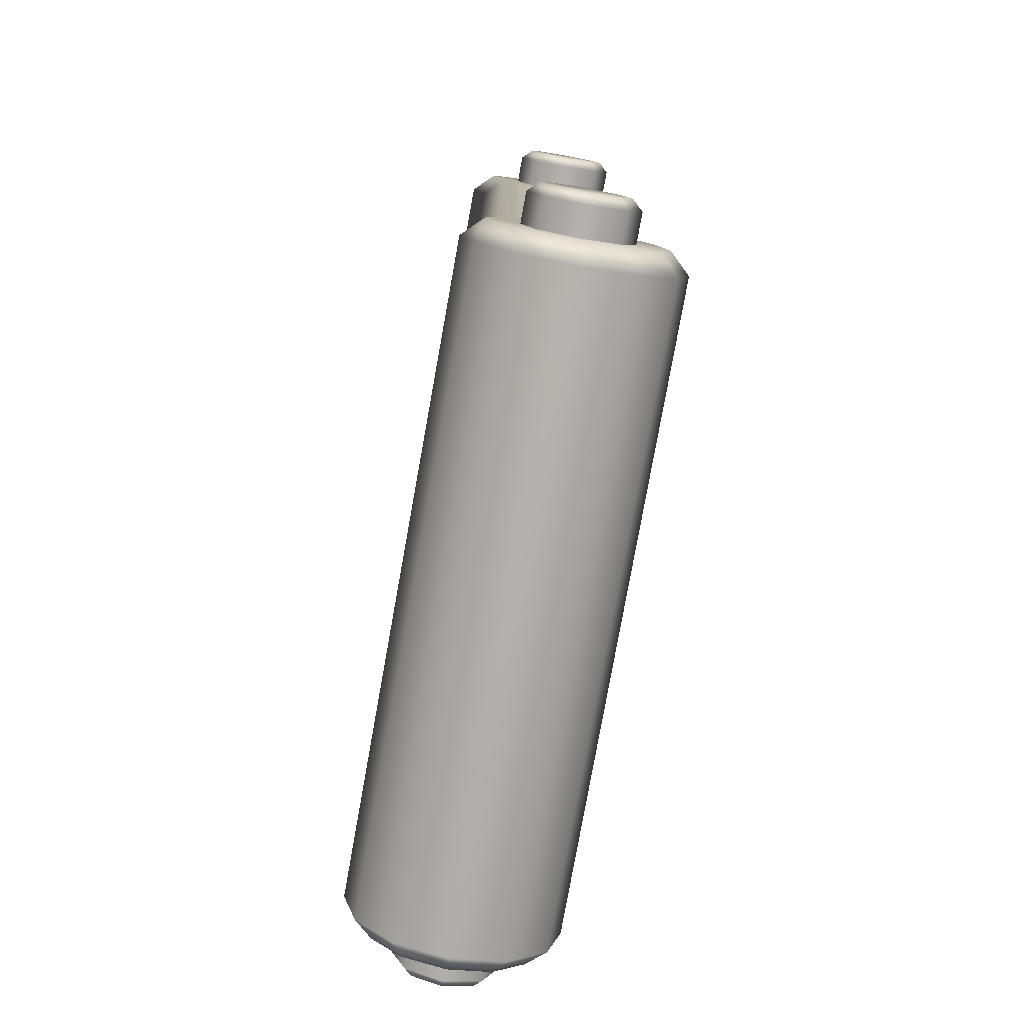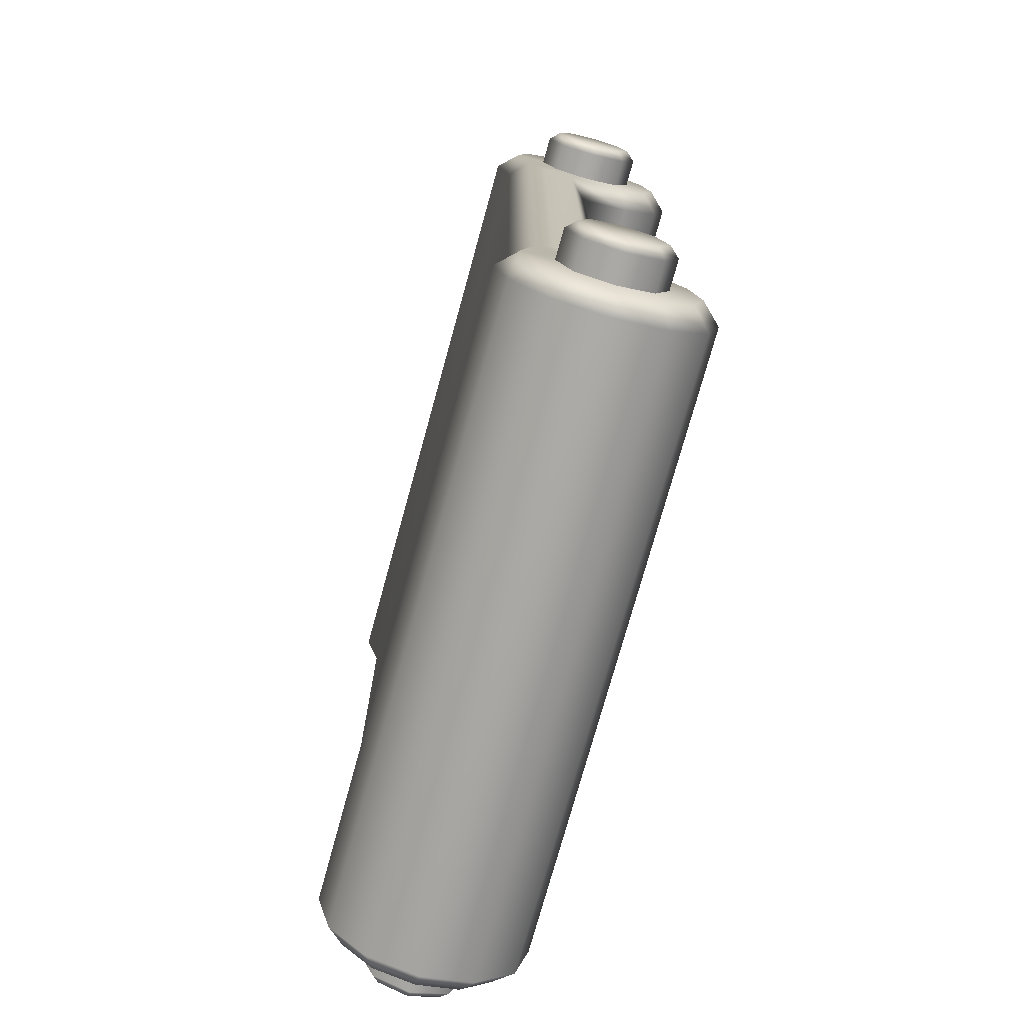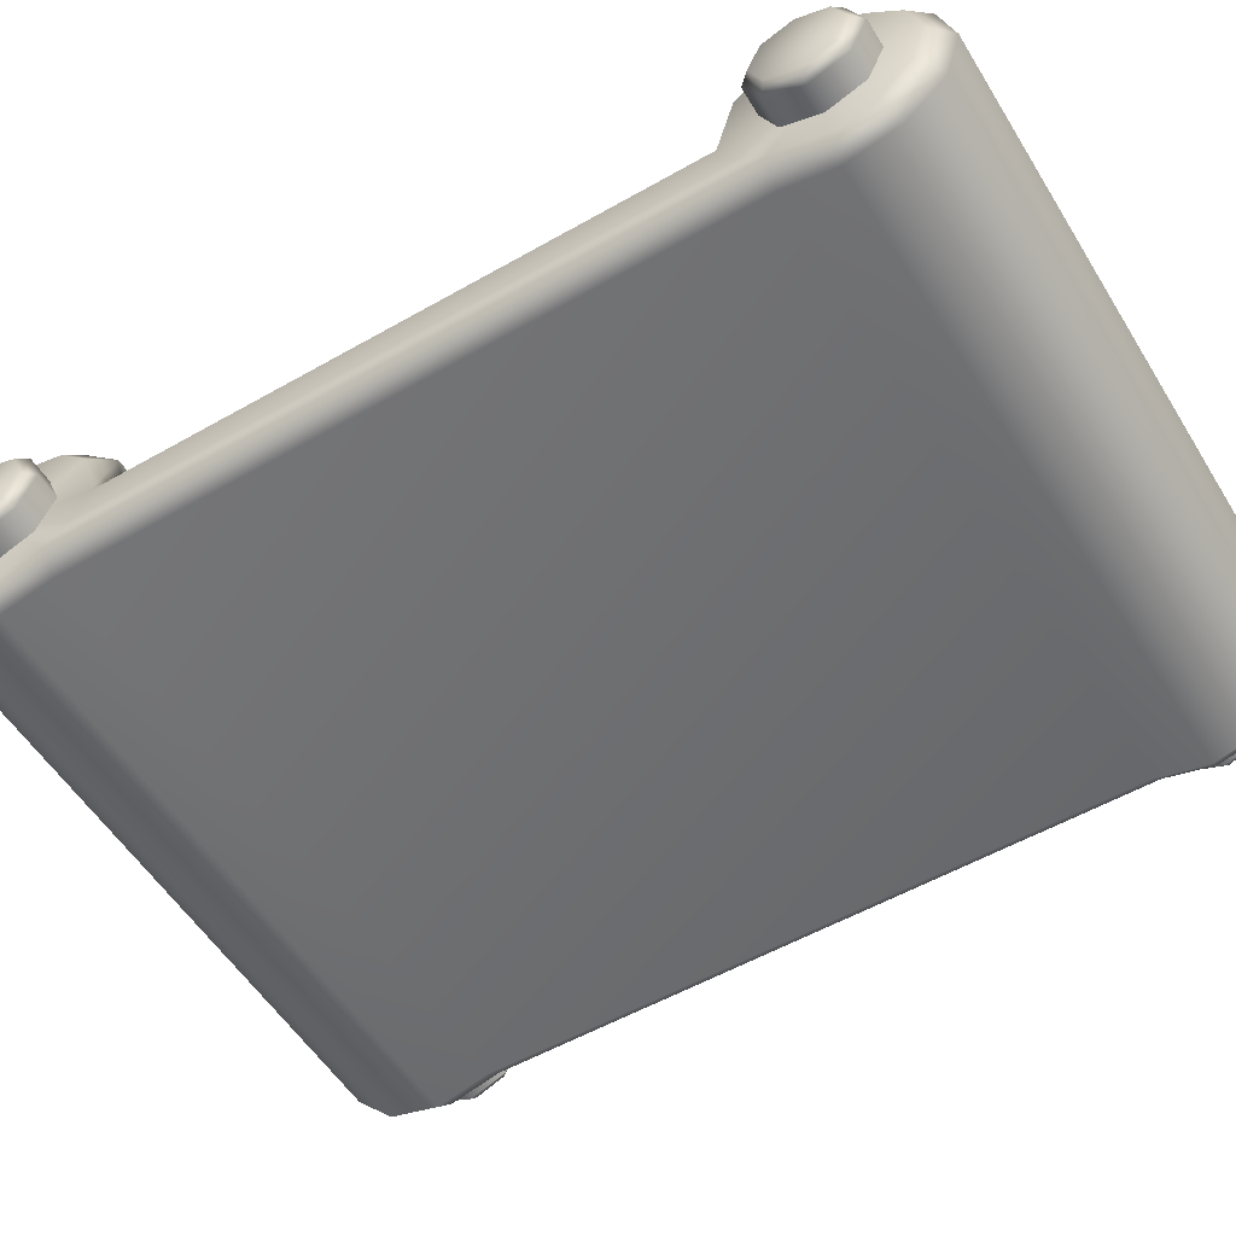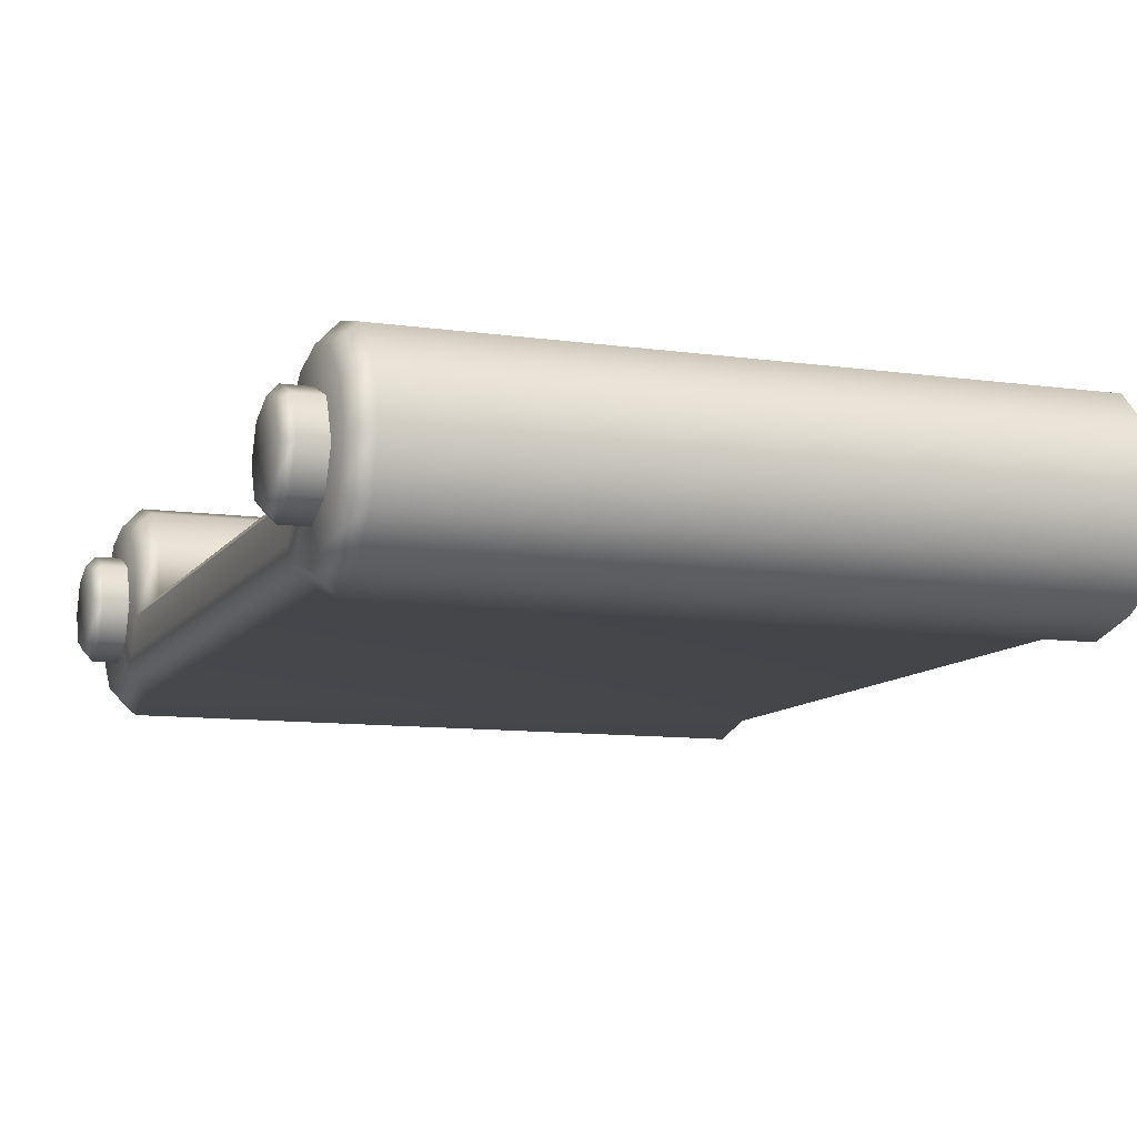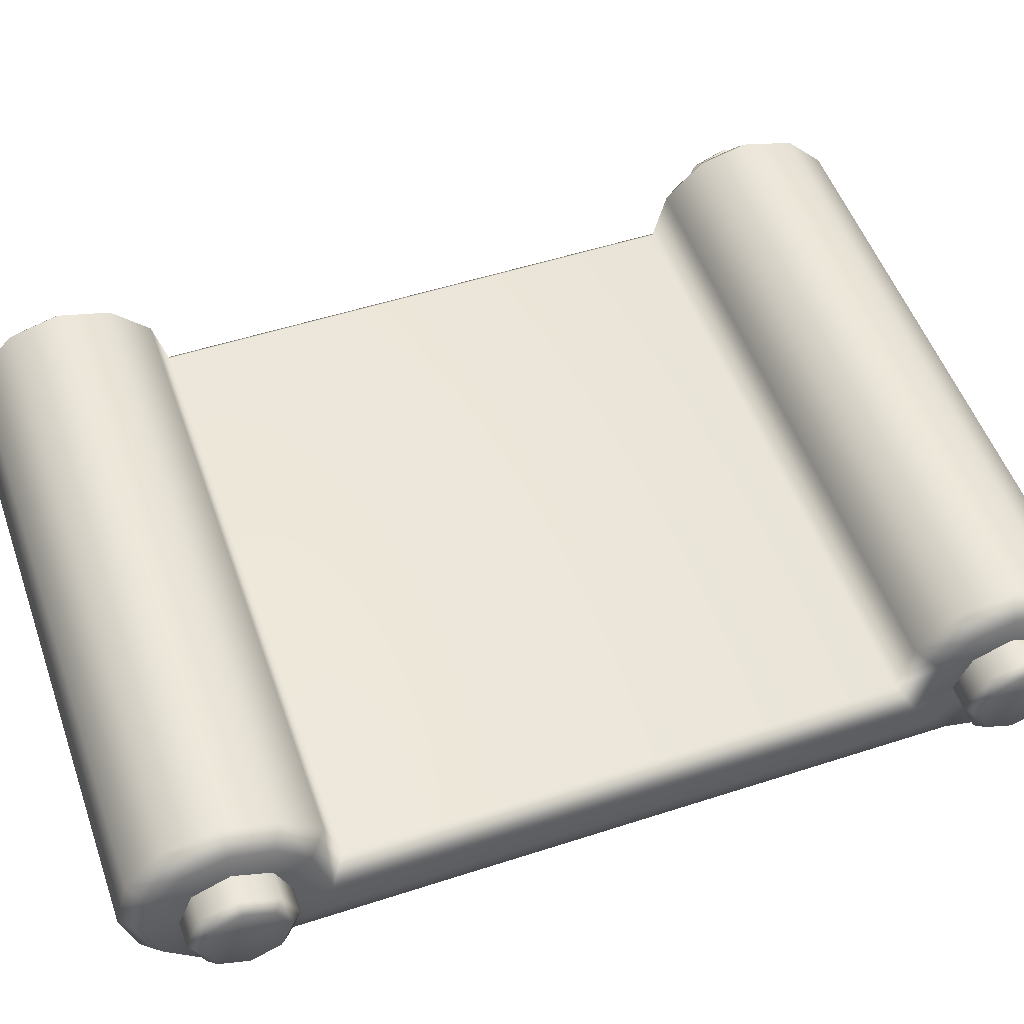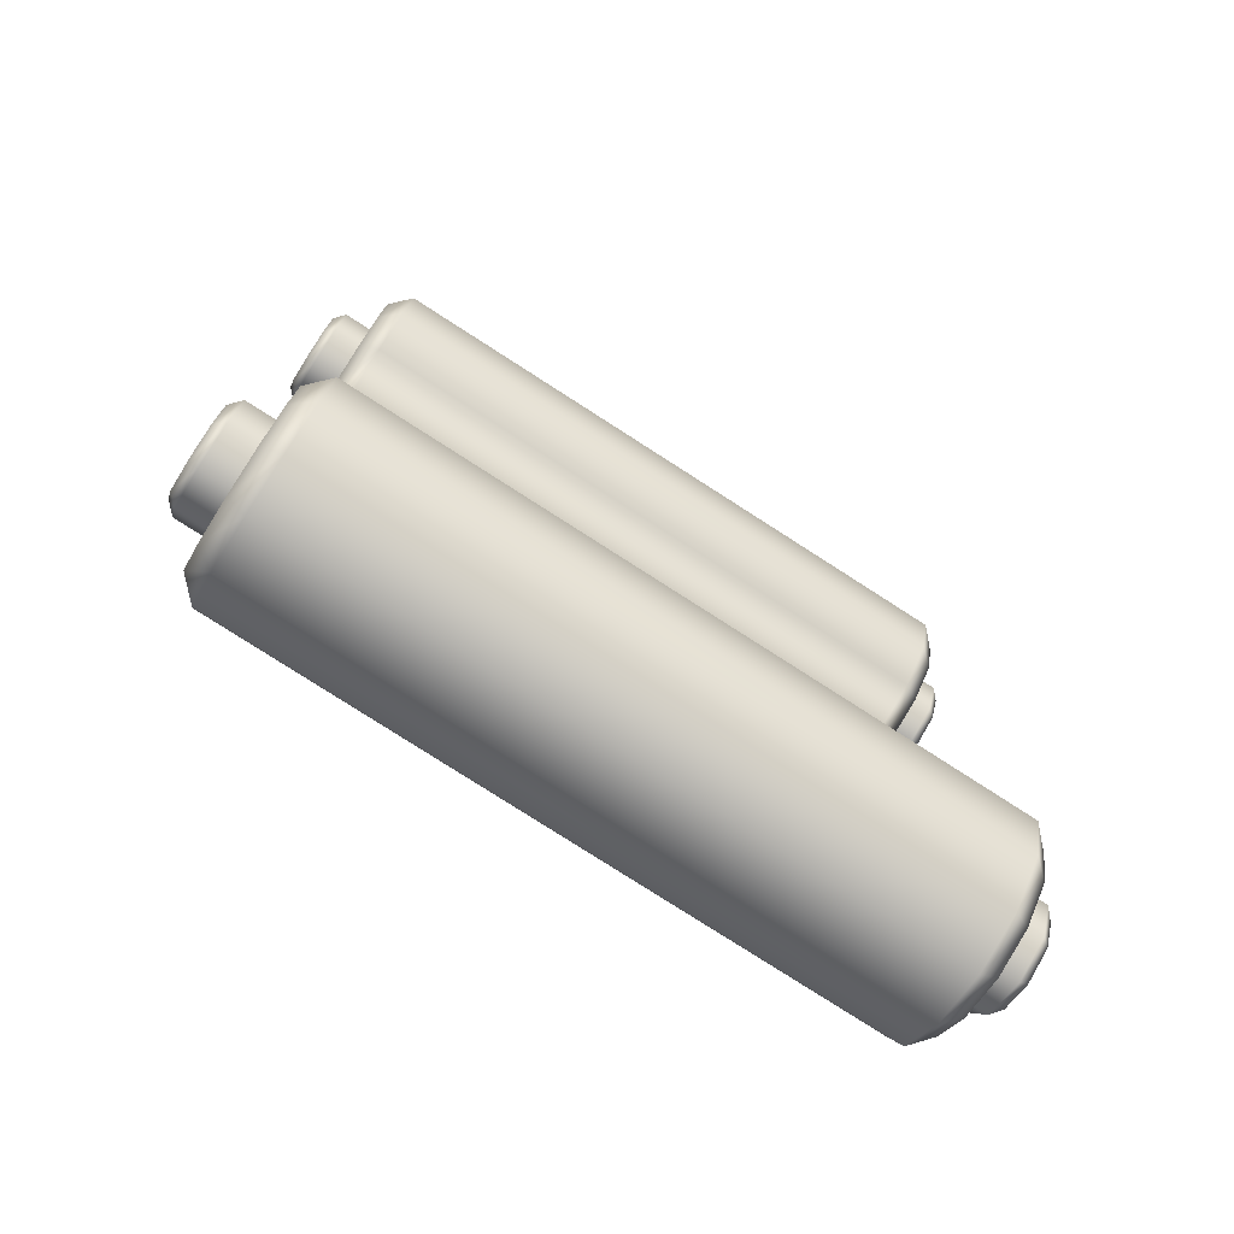
<metadata>
{"format":"obj","ext":"obj","renderer":"f3d","projection":"perspective","resolution":1024,"background":"white","views":[{"elev":-78.6,"azim":-100.2,"up":"+Y"},{"elev":-74.5,"azim":-105.4,"up":"+Y"},{"elev":-54.5,"azim":121.2,"up":"+Z"},{"elev":-10.0,"azim":159.9,"up":"+Z"},{"elev":52.2,"azim":70.7,"up":"+Z"},{"elev":-78.7,"azim":-32.7,"up":"+Y"}]}
</metadata>
<code>
g default
v 66.25 -46.27 -10.15
v -64.65 -46.27 -10.15
v 66.25 -60.64 0
v -64.65 -60.64 0
v 66.25 72.59 -10.15
v -64.65 72.59 -10.15
v 66.25 86.96 0
v -64.65 86.96 0
v 62.45 -50.49 17.58
v 66.25 -52.46 14.17
v 62.45 -43.06 10.15
v 66.25 -46.47 8.179
v 62.45 -40.34 0
v 66.25 -43.26 -3.804
v 66.25 -50.99 -13.77
v 62.45 -50.49 -17.58
v 62.45 -60.64 -20.3
v 66.25 -60.64 -16.36
v 62.45 -70.79 -17.58
v 66.25 -68.82 -14.17
v 62.45 -78.22 -10.15
v 66.25 -74.81 -8.179
v 62.45 -80.94 0
v 66.25 -77 0
v 62.45 -78.22 10.15
v 66.25 -74.81 8.179
v 62.45 -70.79 17.58
v 66.25 -68.82 14.17
v 62.45 -60.64 20.3
v 66.25 -60.64 16.36
v -60.85 -50.49 17.58
v -64.65 -52.46 14.17
v -60.85 -43.06 10.15
v -64.65 -46.47 8.179
v -64.65 -43.26 -3.804
v -60.85 -40.34 0
v -60.85 -50.49 -17.58
v -64.65 -50.99 -13.77
v -60.85 -60.64 -20.3
v -64.65 -60.64 -16.36
v -60.85 -70.79 -17.58
v -64.65 -68.82 -14.17
v -60.85 -78.22 -10.15
v -64.65 -74.81 -8.179
v -60.85 -80.94 0
v -64.65 -77 0
v -60.85 -78.22 10.15
v -64.65 -74.81 8.179
v -60.85 -70.79 17.58
v -64.65 -68.82 14.17
v -60.85 -60.64 20.3
v -64.65 -60.64 16.36
v 62.45 97.11 17.58
v 66.25 95.14 14.17
v 62.45 104.5 10.15
v 66.25 101.1 8.179
v 62.45 107.3 0
v 66.25 103.3 0
v 62.45 104.5 -10.15
v 66.25 101.1 -8.179
v 62.45 97.11 -17.58
v 66.25 95.14 -14.17
v 62.45 86.96 -20.3
v 66.25 86.96 -16.36
v 62.45 76.81 -17.58
v 66.25 77.31 -13.77
v 66.25 69.58 -3.804
v 62.45 66.66 0
v 62.45 69.38 10.15
v 66.25 72.79 8.179
v 62.45 76.81 17.58
v 66.25 78.78 14.17
v 62.45 86.96 20.3
v 66.25 86.96 16.36
v -60.85 97.11 17.58
v -64.65 95.14 14.17
v -60.85 104.5 10.15
v -64.65 101.1 8.179
v -60.85 107.3 0
v -64.65 103.3 0
v -60.85 104.5 -10.15
v -64.65 101.1 -8.179
v -60.85 97.11 -17.58
v -64.65 95.14 -14.17
v -60.85 86.96 -20.3
v -64.65 86.96 -16.36
v -64.65 77.31 -13.77
v -60.85 76.81 -17.58
v -60.85 66.66 0
v -64.65 69.58 -3.804
v -60.85 69.38 10.15
v -64.65 72.79 8.179
v -60.85 76.81 17.58
v -64.65 78.78 14.17
v -60.85 86.96 20.3
v -64.65 86.96 16.36
v -72.3 -60.65 0
v 73.08 -60.65 0
v -70.41 -67.89 7.238
v -72.3 -66.44 5.791
v -70.41 -70.89 0
v -72.3 -68.84 0
v -70.41 -67.89 -7.238
v -72.3 -66.44 -5.791
v -70.41 -60.65 -10.24
v -72.3 -60.65 -8.189
v -70.41 -53.41 -7.238
v -72.3 -54.86 -5.791
v -70.41 -50.42 0
v -72.3 -52.46 0
v -70.41 -53.41 7.238
v -72.3 -54.86 5.791
v -70.41 -60.65 10.24
v -72.3 -60.65 8.189
v 71.19 -67.89 7.238
v 73.08 -66.44 5.791
v 71.19 -70.89 0
v 73.08 -68.84 0
v 71.19 -67.89 -7.238
v 73.08 -66.44 -5.791
v 71.19 -60.65 -10.24
v 73.08 -60.65 -8.189
v 71.19 -53.41 -7.238
v 73.08 -54.86 -5.791
v 71.19 -50.42 0
v 73.08 -52.46 0
v 71.19 -53.41 7.238
v 73.08 -54.86 5.791
v 71.19 -60.65 10.24
v 73.08 -60.65 8.189
v -72.3 86.96 0
v 73.17 86.96 0
v -70.41 79.72 7.238
v -72.3 81.17 5.791
v -70.41 76.72 0
v -72.3 78.77 0
v -70.32 79.72 -7.238
v -72.3 81.17 -5.791
v -70.32 86.96 -10.24
v -72.3 86.96 -8.189
v -70.41 94.2 -7.238
v -72.3 92.75 -5.791
v -70.41 97.2 0
v -72.3 95.15 0
v -70.41 94.2 7.238
v -72.3 92.75 5.791
v -70.41 86.96 10.24
v -72.3 86.96 8.189
v 71.28 79.72 7.238
v 73.17 81.17 5.791
v 71.28 76.72 0
v 73.17 78.77 0
v 71.28 79.72 -7.238
v 73.17 81.17 -5.791
v 71.28 86.96 -10.24
v 73.17 86.96 -8.189
v 71.28 94.2 -7.238
v 73.17 92.75 -5.791
v 71.28 97.2 0
v 73.17 95.15 0
v 71.28 94.2 7.238
v 73.17 92.75 5.791
v 71.28 86.96 10.24
v 73.17 86.96 8.189
g MP_SM_St_DecoracionParedPergamino_v01
f 9 10 12 11
f 10 9 29 30
f 11 12 14 13
f 13 14 67 68
f 15 16 65 66
f 16 15 18 17
f 17 18 20 19
f 19 20 22 21
f 21 22 24 23
f 23 24 26 25
f 25 26 28 27
f 27 28 30 29
f 31 32 52 51
f 32 31 33 34
f 34 33 36 35
f 35 36 89 90
f 37 38 87 88
f 38 37 39 40
f 40 39 41 42
f 42 41 43 44
f 44 43 45 46
f 46 45 47 48
f 48 47 49 50
f 50 49 51 52
f 53 54 56 55
f 54 53 73 74
f 55 56 58 57
f 57 58 60 59
f 59 60 62 61
f 61 62 64 63
f 63 64 66 65
f 68 67 70 69
f 69 70 72 71
f 71 72 74 73
f 75 76 96 95
f 76 75 77 78
f 78 77 79 80
f 80 79 81 82
f 82 81 83 84
f 84 83 85 86
f 86 85 88 87
f 90 89 91 92
f 92 91 93 94
f 94 93 95 96
f 9 11 33 31
f 11 13 36 33
f 16 17 39 37
f 17 19 41 39
f 19 21 43 41
f 21 23 45 43
f 23 25 47 45
f 25 27 49 47
f 27 29 51 49
f 29 9 31 51
f 12 10 3
f 14 12 3
f 1 14 3
f 15 1 3
f 18 15 3
f 20 18 3
f 22 20 3
f 24 22 3
f 26 24 3
f 28 26 3
f 30 28 3
f 10 30 3
f 32 34 4
f 34 35 4
f 35 2 4
f 2 38 4
f 38 40 4
f 40 42 4
f 42 44 4
f 44 46 4
f 46 48 4
f 48 50 4
f 50 52 4
f 52 32 4
f 53 55 77 75
f 55 57 79 77
f 57 59 81 79
f 59 61 83 81
f 61 63 85 83
f 63 65 88 85
f 68 69 91 89
f 69 71 93 91
f 71 73 95 93
f 73 53 75 95
f 56 54 7
f 58 56 7
f 60 58 7
f 62 60 7
f 64 62 7
f 66 64 7
f 5 66 7
f 67 5 7
f 70 67 7
f 72 70 7
f 74 72 7
f 54 74 7
f 76 78 8
f 78 80 8
f 80 82 8
f 82 84 8
f 84 86 8
f 86 87 8
f 87 6 8
f 6 90 8
f 90 92 8
f 92 94 8
f 94 96 8
f 96 76 8
f 1 15 66 5
f 16 37 88 65
f 38 2 6 87
f 2 35 90 6
f 36 13 68 89
f 14 1 5 67
f 99 100 102 101
f 100 99 113 114
f 101 102 104 103
f 103 104 106 105
f 105 106 108 107
f 107 108 110 109
f 109 110 112 111
f 111 112 114 113
f 115 116 130 129
f 116 115 117 118
f 118 117 119 120
f 120 119 121 122
f 122 121 123 124
f 124 123 125 126
f 126 125 127 128
f 128 127 129 130
f 99 101 117 115
f 101 103 119 117
f 103 105 121 119
f 105 107 123 121
f 107 109 125 123
f 109 111 127 125
f 111 113 129 127
f 113 99 115 129
f 102 100 97
f 104 102 97
f 106 104 97
f 108 106 97
f 110 108 97
f 112 110 97
f 114 112 97
f 100 114 97
f 116 118 98
f 118 120 98
f 120 122 98
f 122 124 98
f 124 126 98
f 126 128 98
f 128 130 98
f 130 116 98
f 133 134 136 135
f 134 133 147 148
f 135 136 138 137
f 137 138 140 139
f 139 140 142 141
f 141 142 144 143
f 143 144 146 145
f 145 146 148 147
f 149 150 164 163
f 150 149 151 152
f 152 151 153 154
f 154 153 155 156
f 156 155 157 158
f 158 157 159 160
f 160 159 161 162
f 162 161 163 164
f 133 135 151 149
f 135 137 153 151
f 137 139 155 153
f 139 141 157 155
f 141 143 159 157
f 143 145 161 159
f 145 147 163 161
f 147 133 149 163
f 136 134 131
f 138 136 131
f 140 138 131
f 142 140 131
f 144 142 131
f 146 144 131
f 148 146 131
f 134 148 131
f 150 152 132
f 152 154 132
f 154 156 132
f 156 158 132
f 158 160 132
f 160 162 132
f 162 164 132
f 164 150 132

</code>
